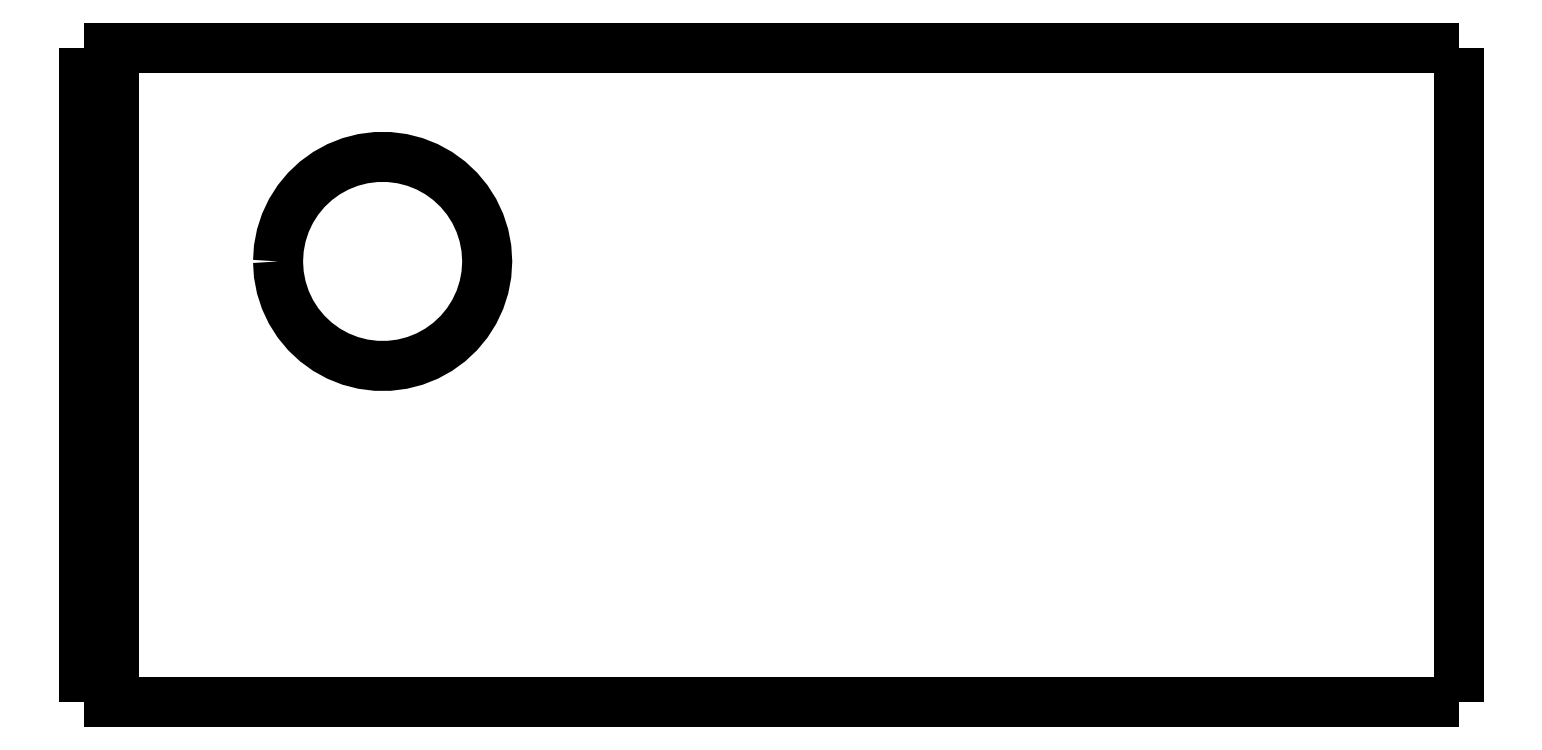
<metadata>
{"format":"dxf","ext":"dxf","renderer":"ezdxf+matplotlib","layout":"modelspace","background":"white","min_lineweight":24,"dpi":150}
</metadata>
<code>
0
SECTION
2
ENTITIES
0
LWPOLYLINE
8
0
90
51
70
0
10
46
20
21.9
10
46
20
21.46
10
46
20
21.02
10
46
20
20.59
10
46
20
20.15
10
46
20
19.71
10
46
20
19.27
10
46
20
18.83
10
46
20
18.4
10
46
20
17.96
10
46
20
17.52
10
46
20
17.08
10
46
20
16.64
10
46
20
16.21
10
46
20
15.77
10
46
20
15.33
10
46
20
14.89
10
46
20
14.45
10
46
20
14.02
10
46
20
13.58
10
46
20
13.14
10
46
20
12.7
10
46
20
12.26
10
46
20
11.83
10
46
20
11.39
10
46
20
10.95
10
46
20
10.51
10
46
20
10.07
10
46
20
9.636
10
46
20
9.198
10
46
20
8.76
10
46
20
8.322
10
46
20
7.884
10
46
20
7.446
10
46
20
7.008
10
46
20
6.57
10
46
20
6.132
10
46
20
5.694
10
46
20
5.256
10
46
20
4.818
10
46
20
4.38
10
46
20
3.942
10
46
20
3.504
10
46
20
3.066
10
46
20
2.628
10
46
20
2.19
10
46
20
1.752
10
46
20
1.314
10
46
20
0.876
10
46
20
0.438
10
46
20
0
0
LWPOLYLINE
8
0
90
51
70
0
10
36.29
20
0
10
36.51
20
0
10
36.74
20
0
10
36.96
20
0
10
37.19
20
0
10
37.43
20
0
10
37.68
20
0
10
37.92
20
0
10
38.18
20
0
10
38.44
20
0
10
38.7
20
0
10
38.96
20
0
10
39.22
20
0
10
39.49
20
0
10
39.76
20
0
10
40.03
20
0
10
40.29
20
0
10
40.56
20
0
10
40.83
20
0
10
41.09
20
0
10
41.35
20
0
10
41.62
20
0
10
41.87
20
0
10
42.12
20
0
10
42.37
20
0
10
42.62
20
0
10
42.85
20
0
10
43.08
20
0
10
43.31
20
0
10
43.53
20
0
10
43.74
20
0
10
43.95
20
0
10
44.15
20
0
10
44.34
20
0
10
44.51
20
0
10
44.69
20
0
10
44.86
20
0
10
45
20
0
10
45.14
20
0
10
45.28
20
0
10
45.4
20
0
10
45.5
20
0
10
45.61
20
0
10
45.71
20
0
10
45.77
20
0
10
45.83
20
0
10
45.9
20
0
10
45.94
20
0
10
45.96
20
0
10
45.98
20
0
10
46
20
0
0
LWPOLYLINE
8
0
90
51
70
0
10
36.29
20
21.9
10
36.51
20
21.9
10
36.74
20
21.9
10
36.96
20
21.9
10
37.19
20
21.9
10
37.43
20
21.9
10
37.68
20
21.9
10
37.92
20
21.9
10
38.18
20
21.9
10
38.44
20
21.9
10
38.7
20
21.9
10
38.96
20
21.9
10
39.22
20
21.9
10
39.49
20
21.9
10
39.76
20
21.9
10
40.03
20
21.9
10
40.29
20
21.9
10
40.56
20
21.9
10
40.83
20
21.9
10
41.09
20
21.9
10
41.35
20
21.9
10
41.62
20
21.9
10
41.87
20
21.9
10
42.12
20
21.9
10
42.37
20
21.9
10
42.62
20
21.9
10
42.85
20
21.9
10
43.08
20
21.9
10
43.31
20
21.9
10
43.53
20
21.9
10
43.74
20
21.9
10
43.95
20
21.9
10
44.15
20
21.9
10
44.34
20
21.9
10
44.51
20
21.9
10
44.69
20
21.9
10
44.86
20
21.9
10
45
20
21.9
10
45.14
20
21.9
10
45.28
20
21.9
10
45.4
20
21.9
10
45.5
20
21.9
10
45.61
20
21.9
10
45.71
20
21.9
10
45.77
20
21.9
10
45.83
20
21.9
10
45.9
20
21.9
10
45.94
20
21.9
10
45.96
20
21.9
10
45.98
20
21.9
10
46
20
21.9
0
LWPOLYLINE
8
0
90
51
70
0
10
0
20
0
10
0
20
0.438
10
0
20
0.876
10
0
20
1.314
10
0
20
1.752
10
0
20
2.19
10
0
20
2.628
10
0
20
3.066
10
0
20
3.504
10
0
20
3.942
10
0
20
4.38
10
0
20
4.818
10
0
20
5.256
10
0
20
5.694
10
0
20
6.132
10
0
20
6.57
10
0
20
7.008
10
0
20
7.446
10
0
20
7.884
10
0
20
8.322
10
0
20
8.76
10
0
20
9.198
10
0
20
9.636
10
0
20
10.07
10
0
20
10.51
10
0
20
10.95
10
0
20
11.39
10
0
20
11.83
10
0
20
12.26
10
0
20
12.7
10
0
20
13.14
10
0
20
13.58
10
0
20
14.02
10
0
20
14.45
10
0
20
14.89
10
0
20
15.33
10
0
20
15.77
10
0
20
16.21
10
0
20
16.64
10
0
20
17.08
10
0
20
17.52
10
0
20
17.96
10
0
20
18.4
10
0
20
18.83
10
0
20
19.27
10
0
20
19.71
10
0
20
20.15
10
0
20
20.59
10
0
20
21.02
10
0
20
21.46
10
0
20
21.9
0
LWPOLYLINE
8
0
90
51
70
0
10
6.5
20
14.75
10
6.528
20
15.19
10
6.61
20
15.62
10
6.746
20
16.04
10
6.933
20
16.44
10
7.168
20
16.81
10
7.449
20
17.15
10
7.769
20
17.45
10
8.125
20
17.71
10
8.51
20
17.92
10
8.918
20
18.08
10
9.344
20
18.19
10
9.78
20
18.24
10
10.22
20
18.24
10
10.66
20
18.19
10
11.08
20
18.08
10
11.49
20
17.92
10
11.88
20
17.71
10
12.23
20
17.45
10
12.55
20
17.15
10
12.83
20
16.81
10
13.07
20
16.44
10
13.25
20
16.04
10
13.39
20
15.62
10
13.47
20
15.19
10
13.5
20
14.75
10
13.47
20
14.31
10
13.39
20
13.88
10
13.25
20
13.46
10
13.07
20
13.06
10
12.83
20
12.69
10
12.55
20
12.35
10
12.23
20
12.05
10
11.88
20
11.79
10
11.49
20
11.58
10
11.08
20
11.42
10
10.66
20
11.31
10
10.22
20
11.26
10
9.78
20
11.26
10
9.344
20
11.31
10
8.918
20
11.42
10
8.51
20
11.58
10
8.125
20
11.79
10
7.769
20
12.05
10
7.449
20
12.35
10
7.168
20
12.69
10
6.933
20
13.06
10
6.746
20
13.46
10
6.61
20
13.88
10
6.528
20
14.31
10
6.5
20
14.75
0
LWPOLYLINE
8
0
90
51
70
0
10
1
20
21.9
10
1.607
20
21.9
10
2.214
20
21.9
10
2.82
20
21.9
10
3.427
20
21.9
10
4.034
20
21.9
10
4.641
20
21.9
10
5.248
20
21.9
10
5.854
20
21.9
10
6.461
20
21.9
10
7.068
20
21.9
10
7.675
20
21.9
10
8.282
20
21.9
10
8.888
20
21.9
10
9.495
20
21.9
10
10.1
20
21.9
10
10.71
20
21.9
10
11.32
20
21.9
10
11.92
20
21.9
10
12.53
20
21.9
10
13.14
20
21.9
10
13.74
20
21.9
10
14.35
20
21.9
10
14.96
20
21.9
10
15.56
20
21.9
10
16.17
20
21.9
10
16.78
20
21.9
10
17.38
20
21.9
10
17.99
20
21.9
10
18.6
20
21.9
10
19.2
20
21.9
10
19.81
20
21.9
10
20.42
20
21.9
10
21.02
20
21.9
10
21.63
20
21.9
10
22.24
20
21.9
10
22.84
20
21.9
10
23.45
20
21.9
10
24.06
20
21.9
10
24.67
20
21.9
10
25.27
20
21.9
10
25.88
20
21.9
10
26.49
20
21.9
10
27.09
20
21.9
10
27.7
20
21.9
10
28.31
20
21.9
10
28.91
20
21.9
10
29.52
20
21.9
10
30.13
20
21.9
10
30.73
20
21.9
10
31.34
20
21.9
0
LWPOLYLINE
8
0
90
51
70
0
10
1
20
21.9
10
1
20
21.46
10
1
20
21.02
10
1
20
20.59
10
1
20
20.15
10
1
20
19.71
10
1
20
19.27
10
1
20
18.83
10
1
20
18.4
10
1
20
17.96
10
1
20
17.52
10
1
20
17.08
10
1
20
16.64
10
1
20
16.21
10
1
20
15.77
10
1
20
15.33
10
1
20
14.89
10
1
20
14.45
10
1
20
14.02
10
1
20
13.58
10
1
20
13.14
10
1
20
12.7
10
1
20
12.26
10
1
20
11.83
10
1
20
11.39
10
1
20
10.95
10
1
20
10.51
10
1
20
10.07
10
1
20
9.636
10
1
20
9.198
10
1
20
8.76
10
1
20
8.322
10
1
20
7.884
10
1
20
7.446
10
1
20
7.008
10
1
20
6.57
10
1
20
6.132
10
1
20
5.694
10
1
20
5.256
10
1
20
4.818
10
1
20
4.38
10
1
20
3.942
10
1
20
3.504
10
1
20
3.066
10
1
20
2.628
10
1
20
2.19
10
1
20
1.752
10
1
20
1.314
10
1
20
0.876
10
1
20
0.438
10
1
20
0
0
LWPOLYLINE
8
0
90
51
70
0
10
1
20
0
10
1.607
20
0
10
2.214
20
0
10
2.82
20
0
10
3.427
20
0
10
4.034
20
0
10
4.641
20
0
10
5.248
20
0
10
5.854
20
0
10
6.461
20
0
10
7.068
20
0
10
7.675
20
0
10
8.282
20
0
10
8.888
20
0
10
9.495
20
0
10
10.1
20
0
10
10.71
20
0
10
11.32
20
0
10
11.92
20
0
10
12.53
20
0
10
13.14
20
0
10
13.74
20
0
10
14.35
20
0
10
14.96
20
0
10
15.56
20
0
10
16.17
20
0
10
16.78
20
0
10
17.38
20
0
10
17.99
20
0
10
18.6
20
0
10
19.2
20
0
10
19.81
20
0
10
20.42
20
0
10
21.02
20
0
10
21.63
20
0
10
22.24
20
0
10
22.84
20
0
10
23.45
20
0
10
24.06
20
0
10
24.67
20
0
10
25.27
20
0
10
25.88
20
0
10
26.49
20
0
10
27.09
20
0
10
27.7
20
0
10
28.31
20
0
10
28.91
20
0
10
29.52
20
0
10
30.13
20
0
10
30.73
20
0
10
31.34
20
0
0
LWPOLYLINE
8
0
90
51
70
0
10
1.421e-14
20
21.9
10
0.02
20
21.9
10
0.04
20
21.9
10
0.06
20
21.9
10
0.08
20
21.9
10
0.1
20
21.9
10
0.12
20
21.9
10
0.14
20
21.9
10
0.16
20
21.9
10
0.18
20
21.9
10
0.2
20
21.9
10
0.22
20
21.9
10
0.24
20
21.9
10
0.26
20
21.9
10
0.28
20
21.9
10
0.3
20
21.9
10
0.32
20
21.9
10
0.34
20
21.9
10
0.36
20
21.9
10
0.38
20
21.9
10
0.4
20
21.9
10
0.42
20
21.9
10
0.44
20
21.9
10
0.46
20
21.9
10
0.48
20
21.9
10
0.5
20
21.9
10
0.52
20
21.9
10
0.54
20
21.9
10
0.56
20
21.9
10
0.58
20
21.9
10
0.6
20
21.9
10
0.62
20
21.9
10
0.64
20
21.9
10
0.66
20
21.9
10
0.68
20
21.9
10
0.7
20
21.9
10
0.72
20
21.9
10
0.74
20
21.9
10
0.76
20
21.9
10
0.78
20
21.9
10
0.8
20
21.9
10
0.82
20
21.9
10
0.84
20
21.9
10
0.86
20
21.9
10
0.88
20
21.9
10
0.9
20
21.9
10
0.92
20
21.9
10
0.94
20
21.9
10
0.96
20
21.9
10
0.98
20
21.9
10
1
20
21.9
0
LWPOLYLINE
8
0
90
51
70
0
10
31.34
20
21.9
10
31.45
20
21.9
10
31.55
20
21.9
10
31.66
20
21.9
10
31.77
20
21.9
10
31.87
20
21.9
10
31.98
20
21.9
10
32.09
20
21.9
10
32.19
20
21.9
10
32.3
20
21.9
10
32.4
20
21.9
10
32.51
20
21.9
10
32.61
20
21.9
10
32.72
20
21.9
10
32.82
20
21.9
10
32.93
20
21.9
10
33.03
20
21.9
10
33.14
20
21.9
10
33.24
20
21.9
10
33.35
20
21.9
10
33.45
20
21.9
10
33.55
20
21.9
10
33.65
20
21.9
10
33.76
20
21.9
10
33.86
20
21.9
10
33.96
20
21.9
10
34.06
20
21.9
10
34.16
20
21.9
10
34.26
20
21.9
10
34.36
20
21.9
10
34.46
20
21.9
10
34.55
20
21.9
10
34.65
20
21.9
10
34.75
20
21.9
10
34.84
20
21.9
10
34.94
20
21.9
10
35.04
20
21.9
10
35.13
20
21.9
10
35.22
20
21.9
10
35.32
20
21.9
10
35.41
20
21.9
10
35.5
20
21.9
10
35.59
20
21.9
10
35.68
20
21.9
10
35.77
20
21.9
10
35.86
20
21.9
10
35.95
20
21.9
10
36.03
20
21.9
10
36.12
20
21.9
10
36.2
20
21.9
10
36.29
20
21.9
0
LWPOLYLINE
8
0
90
51
70
0
10
1
20
0
10
0.98
20
0
10
0.96
20
0
10
0.94
20
0
10
0.92
20
0
10
0.9
20
0
10
0.88
20
0
10
0.86
20
0
10
0.84
20
0
10
0.82
20
0
10
0.8
20
0
10
0.78
20
0
10
0.76
20
0
10
0.74
20
0
10
0.72
20
0
10
0.7
20
0
10
0.68
20
0
10
0.66
20
0
10
0.64
20
0
10
0.62
20
0
10
0.6
20
0
10
0.58
20
0
10
0.56
20
0
10
0.54
20
0
10
0.52
20
0
10
0.5
20
0
10
0.48
20
0
10
0.46
20
0
10
0.44
20
0
10
0.42
20
0
10
0.4
20
0
10
0.38
20
0
10
0.36
20
0
10
0.34
20
0
10
0.32
20
0
10
0.3
20
0
10
0.28
20
0
10
0.26
20
0
10
0.24
20
0
10
0.22
20
0
10
0.2
20
0
10
0.18
20
0
10
0.16
20
0
10
0.14
20
0
10
0.12
20
0
10
0.1
20
0
10
0.08
20
0
10
0.06
20
0
10
0.04
20
0
10
0.02
20
0
10
6.661e-16
20
0
0
LWPOLYLINE
8
0
90
51
70
0
10
36.29
20
0
10
36.2
20
0
10
36.12
20
0
10
36.03
20
0
10
35.95
20
0
10
35.86
20
0
10
35.77
20
0
10
35.68
20
0
10
35.59
20
0
10
35.5
20
0
10
35.41
20
0
10
35.32
20
0
10
35.22
20
0
10
35.13
20
0
10
35.04
20
0
10
34.94
20
0
10
34.84
20
0
10
34.75
20
0
10
34.65
20
0
10
34.55
20
0
10
34.46
20
0
10
34.36
20
0
10
34.26
20
0
10
34.16
20
0
10
34.06
20
0
10
33.96
20
0
10
33.86
20
0
10
33.76
20
0
10
33.65
20
0
10
33.55
20
0
10
33.45
20
0
10
33.35
20
0
10
33.24
20
0
10
33.14
20
0
10
33.03
20
0
10
32.93
20
0
10
32.82
20
0
10
32.72
20
0
10
32.61
20
0
10
32.51
20
0
10
32.4
20
0
10
32.3
20
0
10
32.19
20
0
10
32.09
20
0
10
31.98
20
0
10
31.87
20
0
10
31.77
20
0
10
31.66
20
0
10
31.55
20
0
10
31.45
20
0
10
31.34
20
0
0
ENDSEC
0
EOF

</code>
